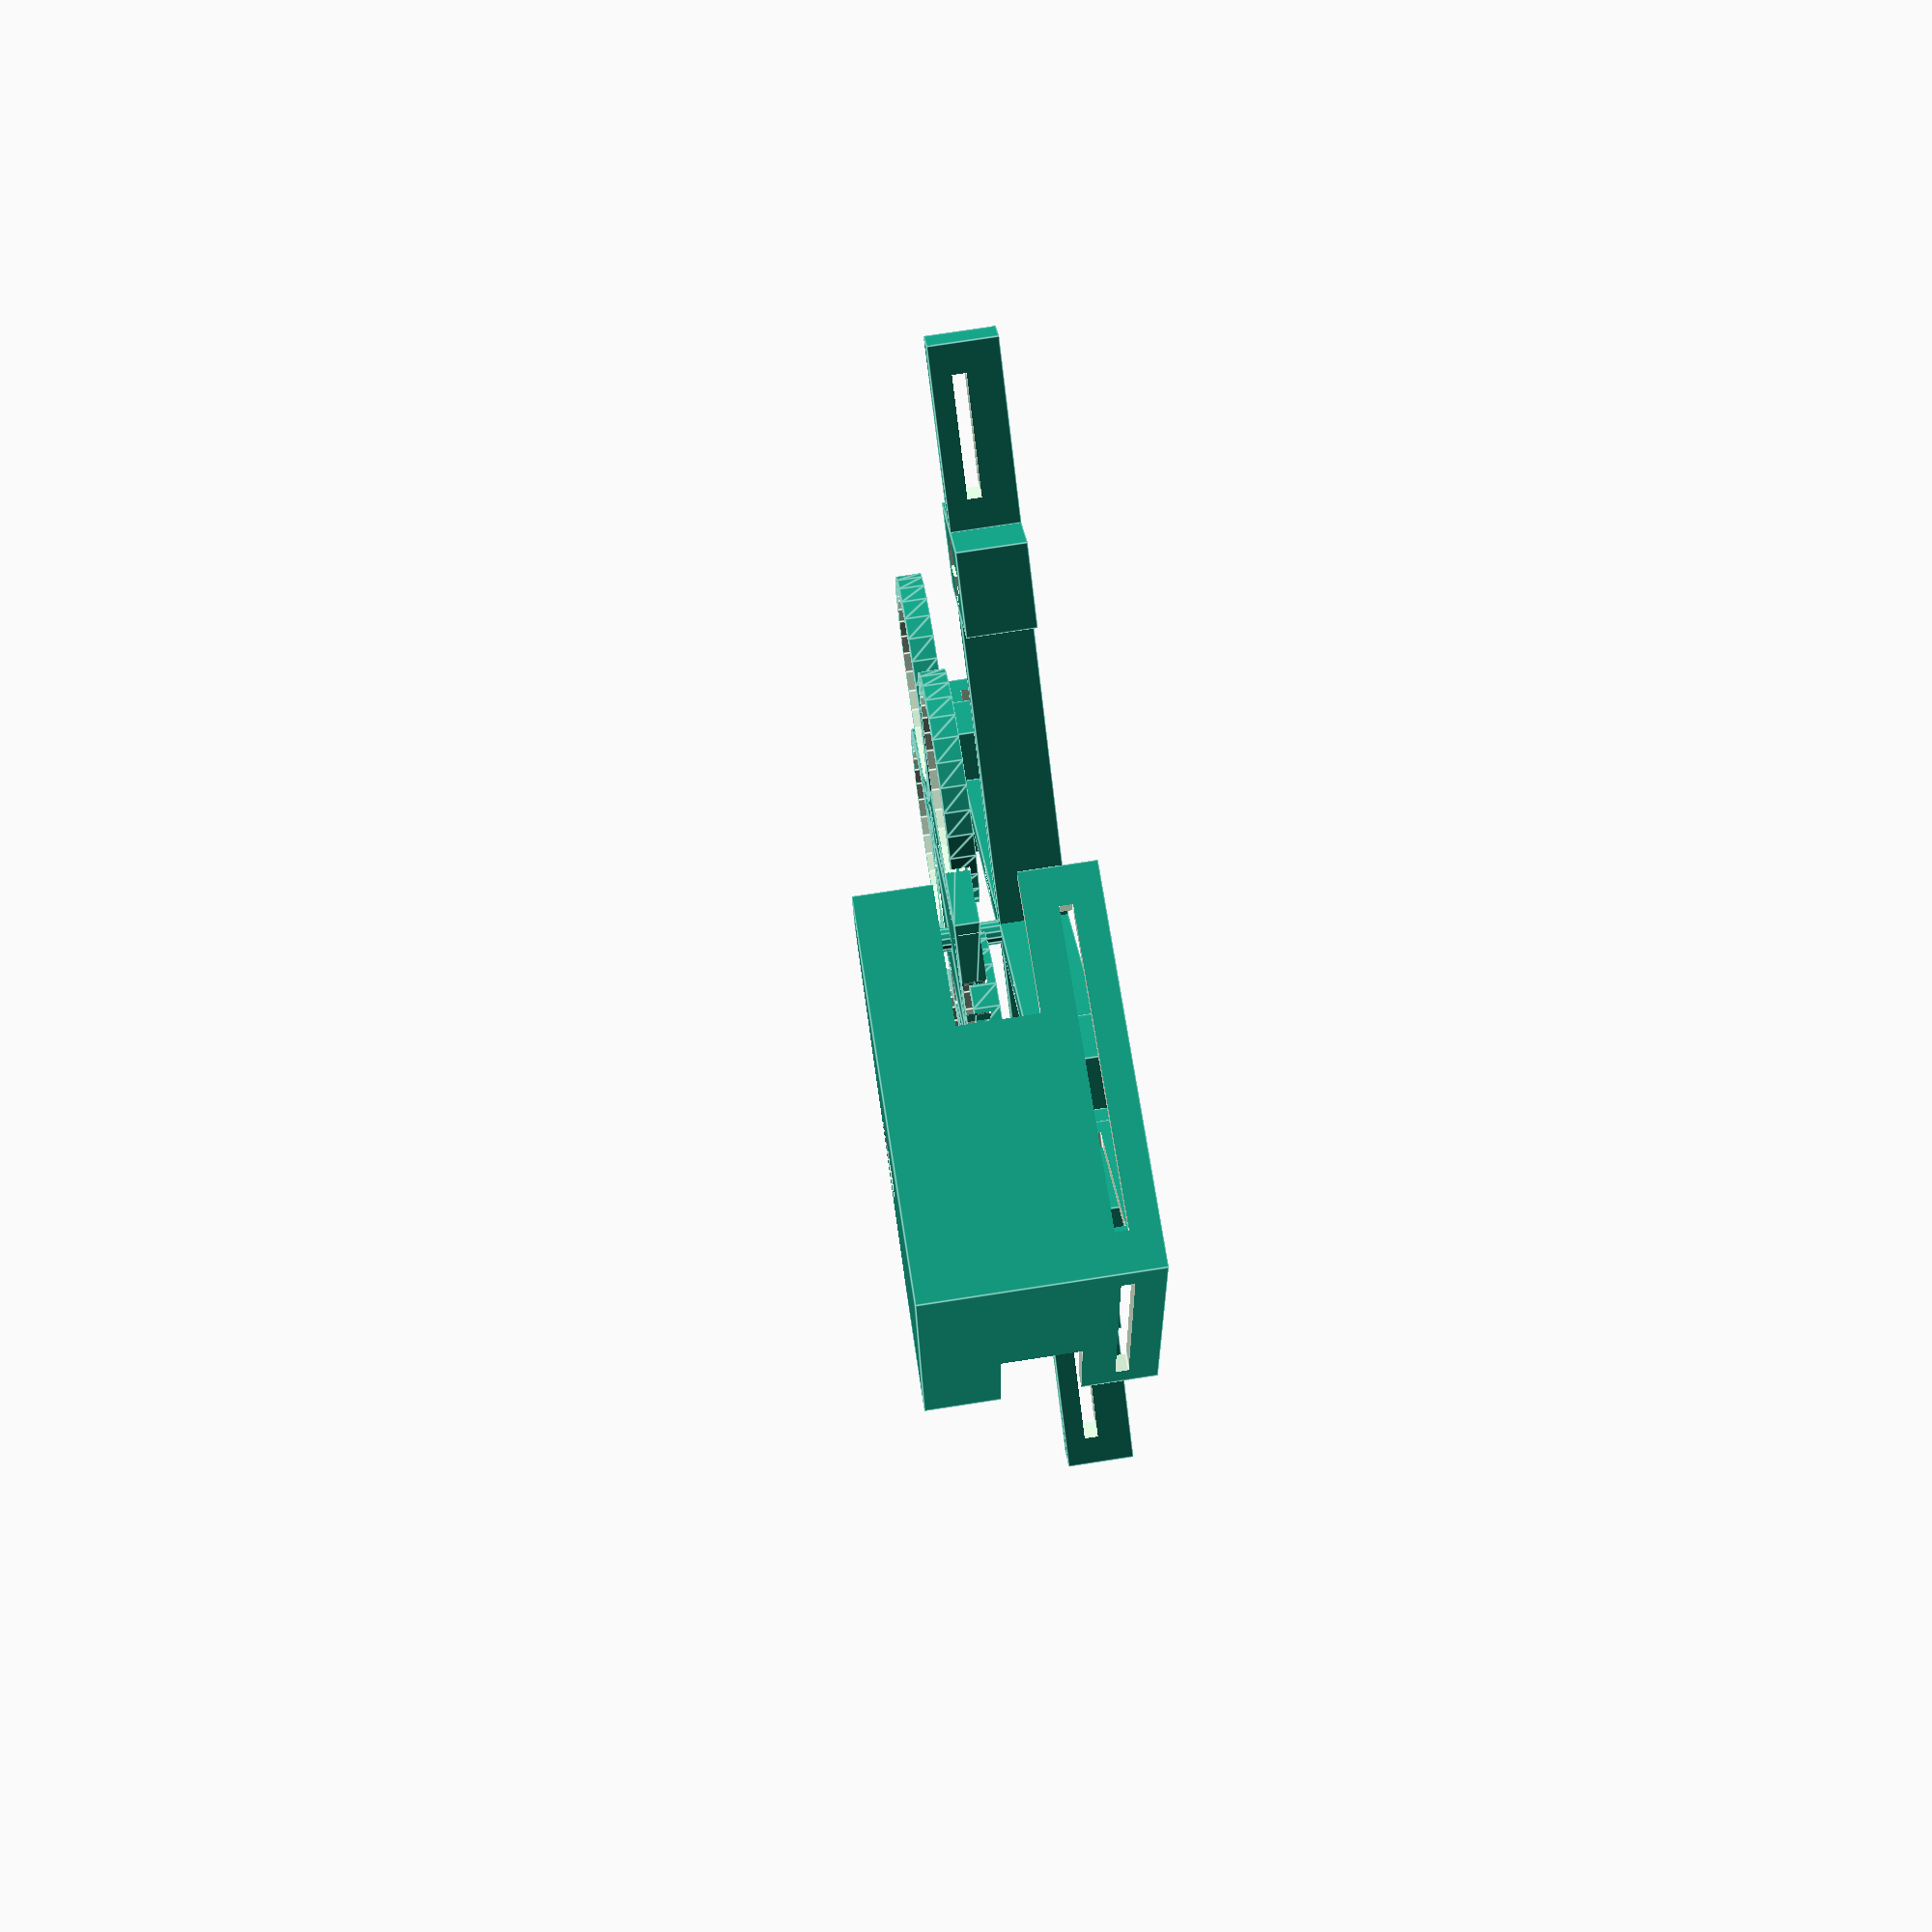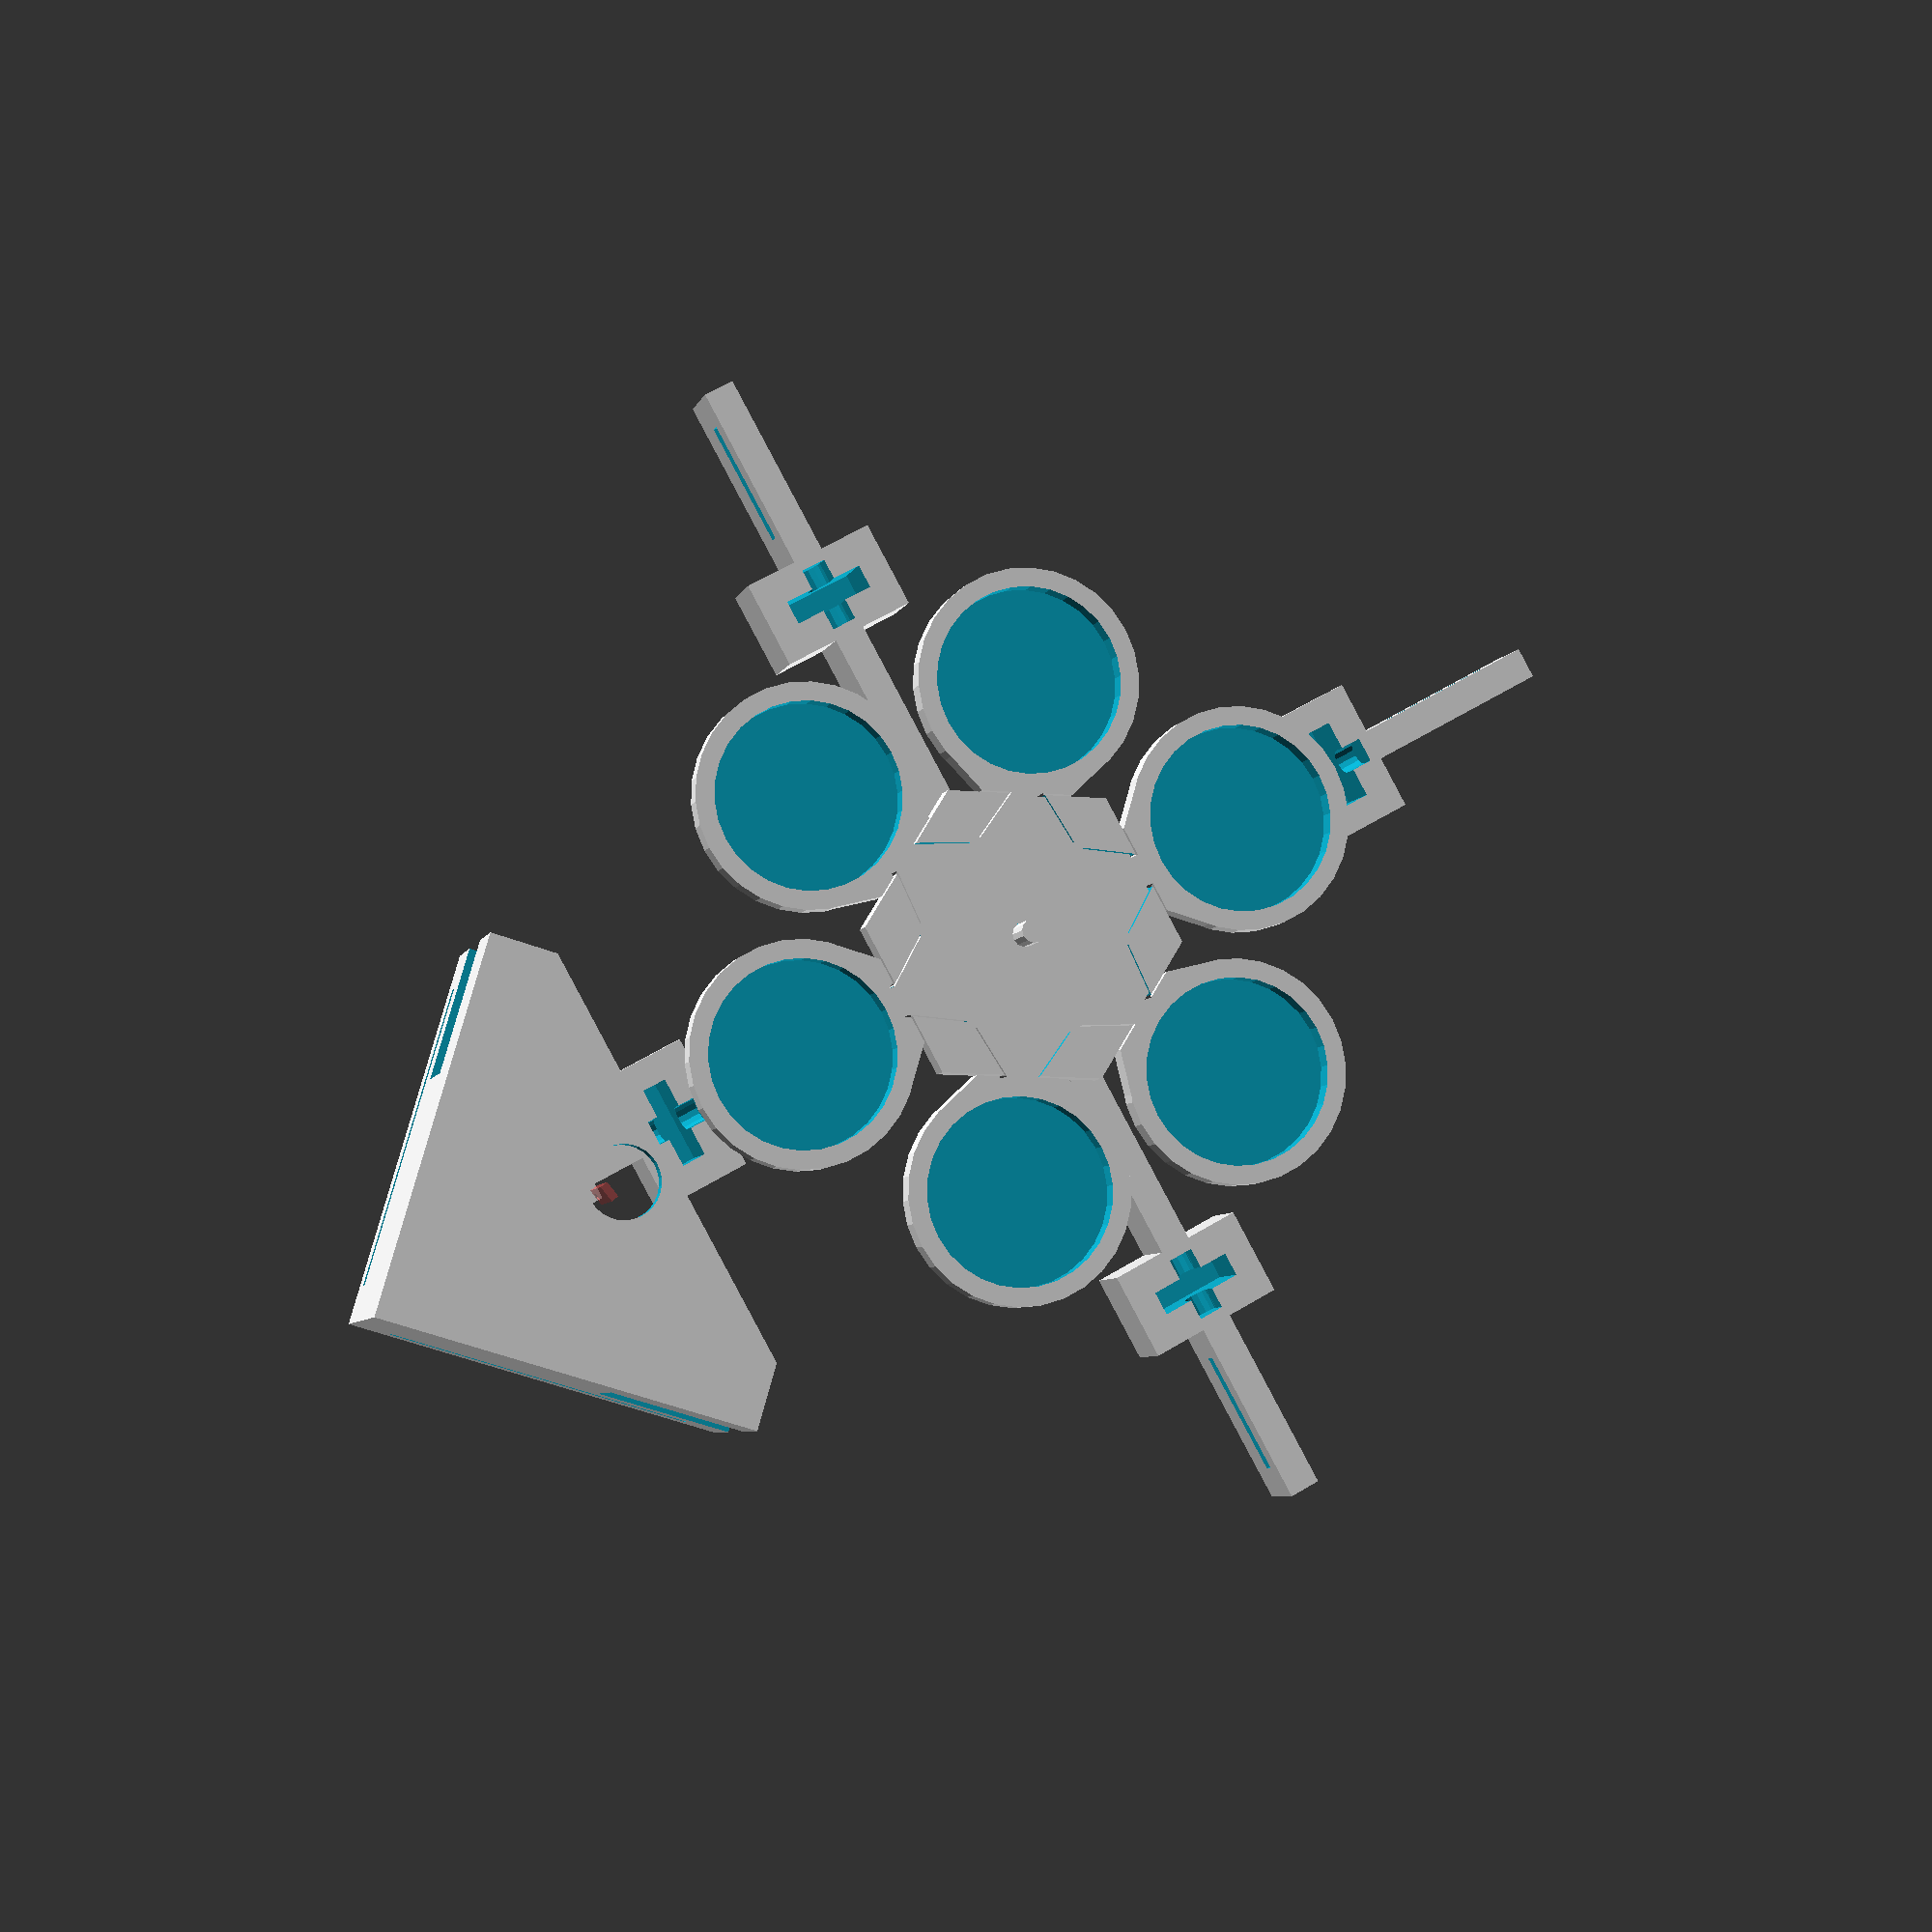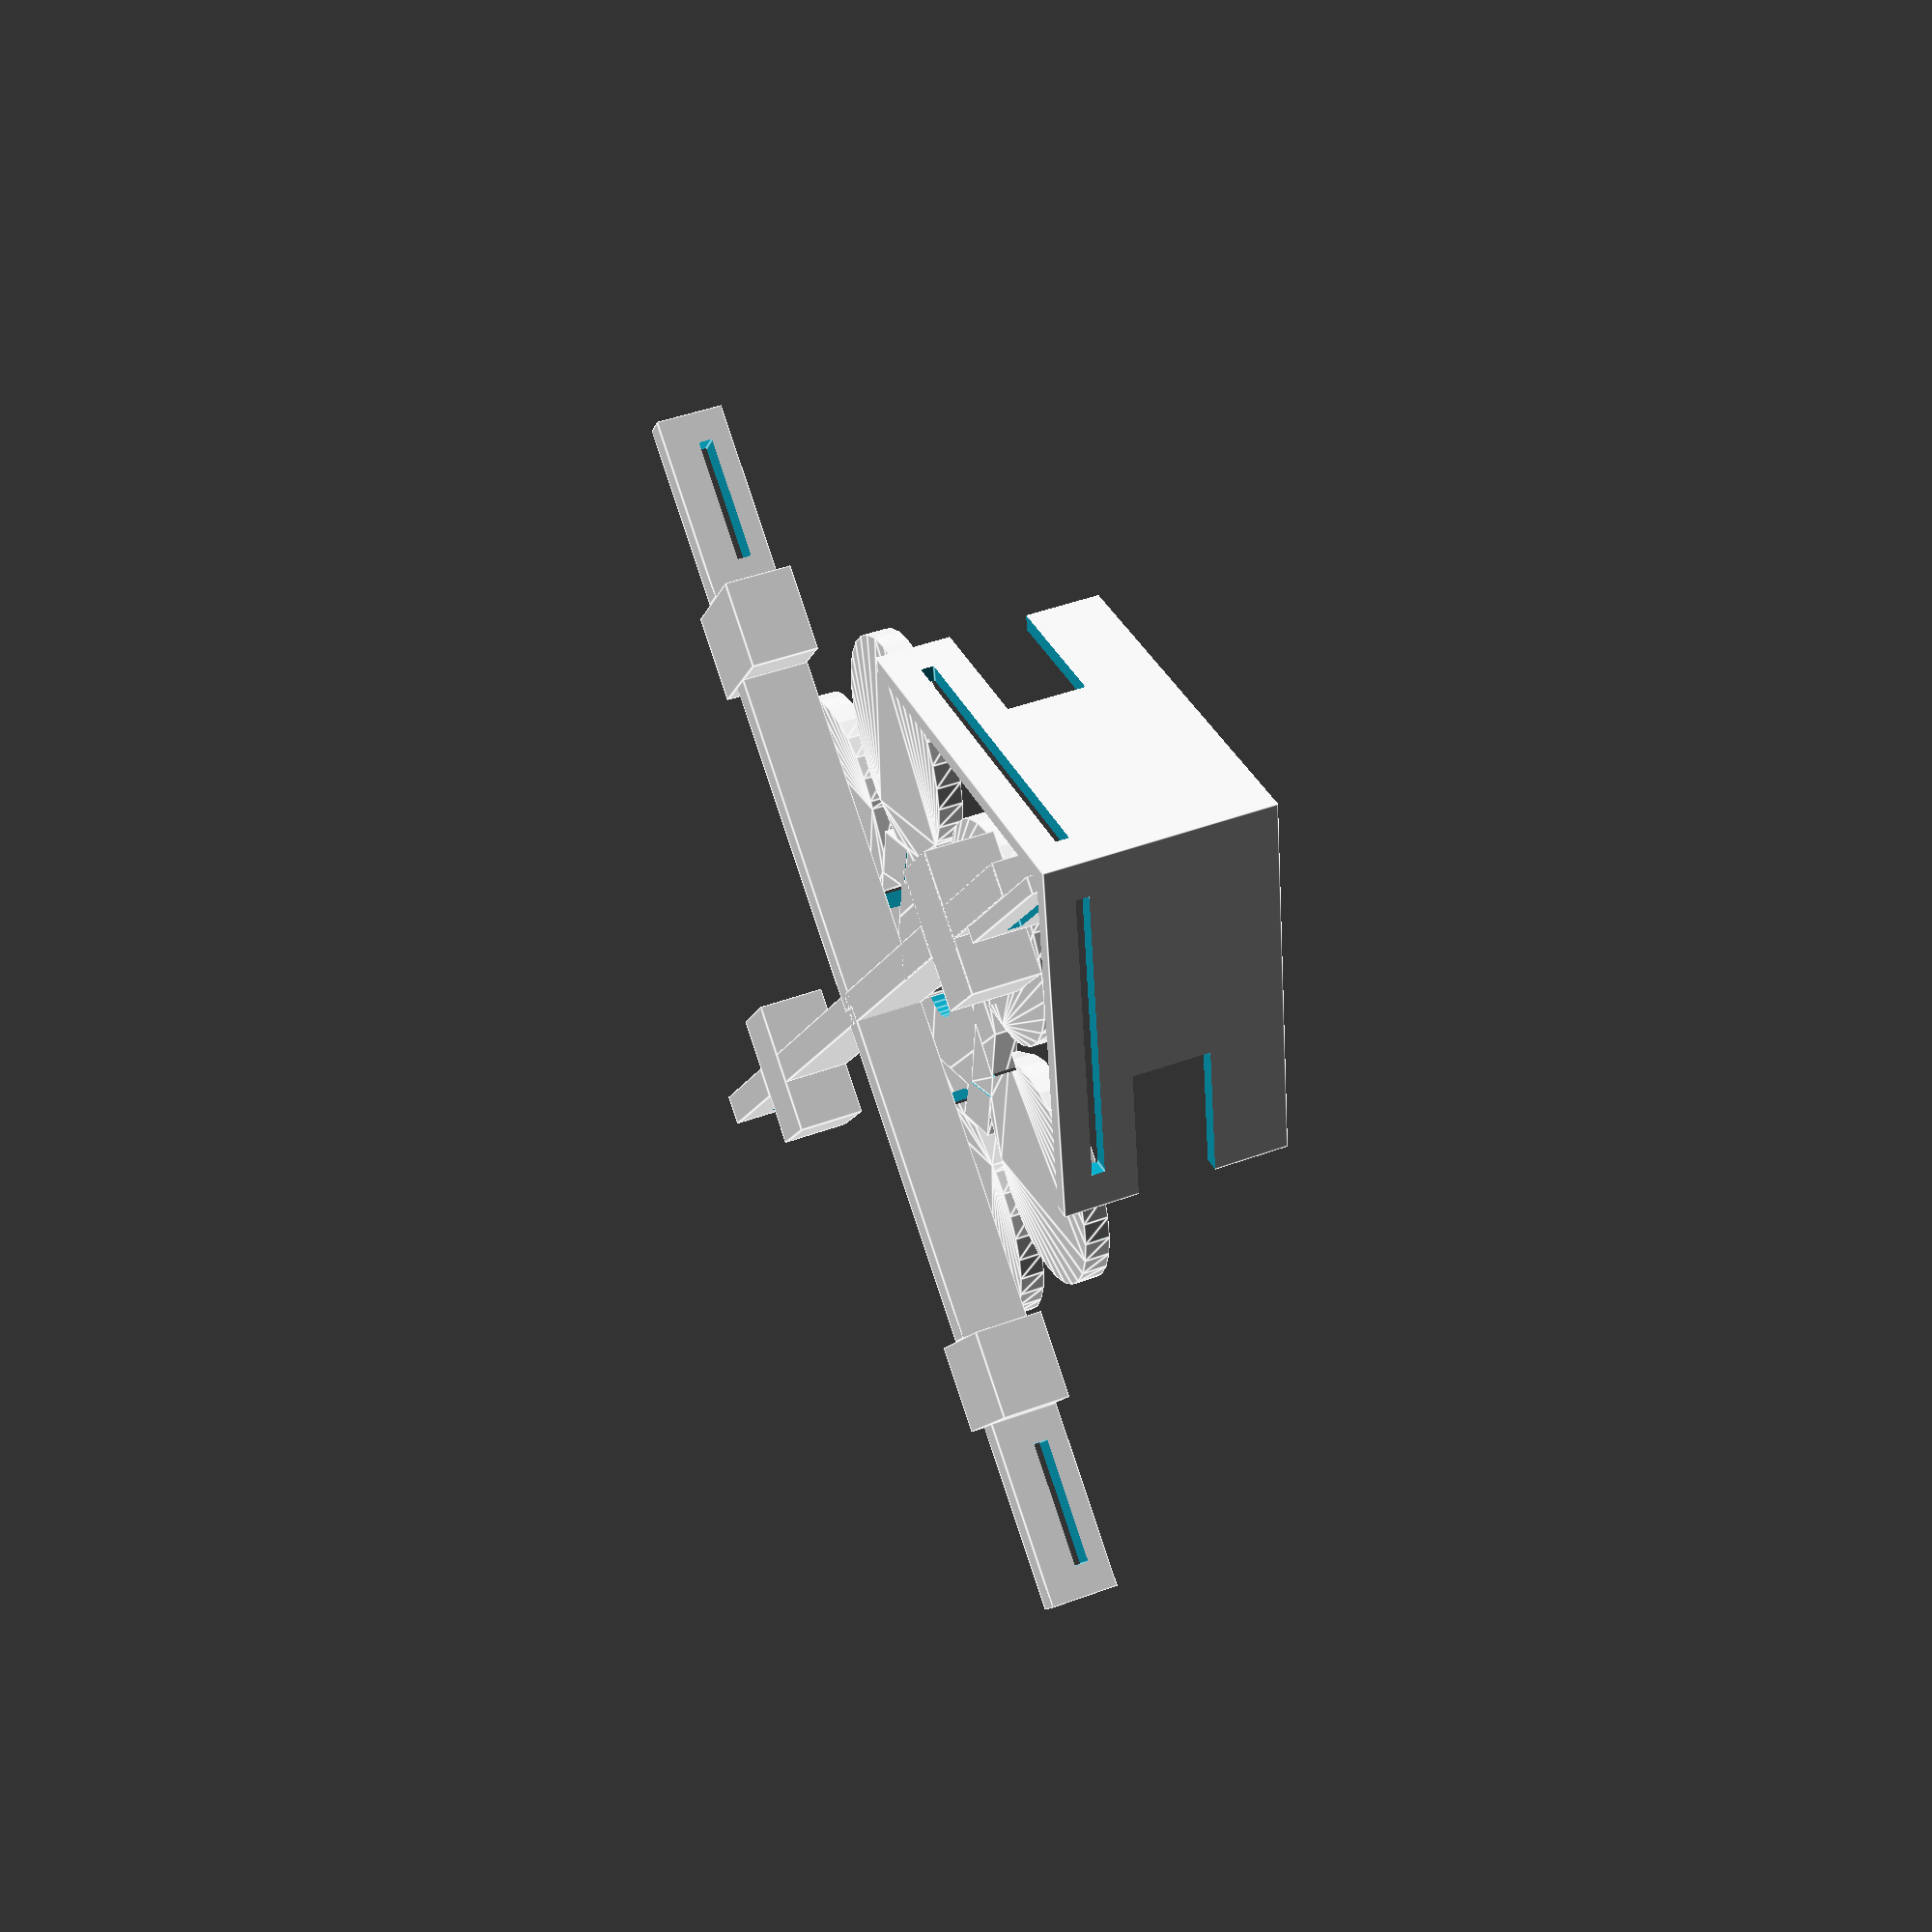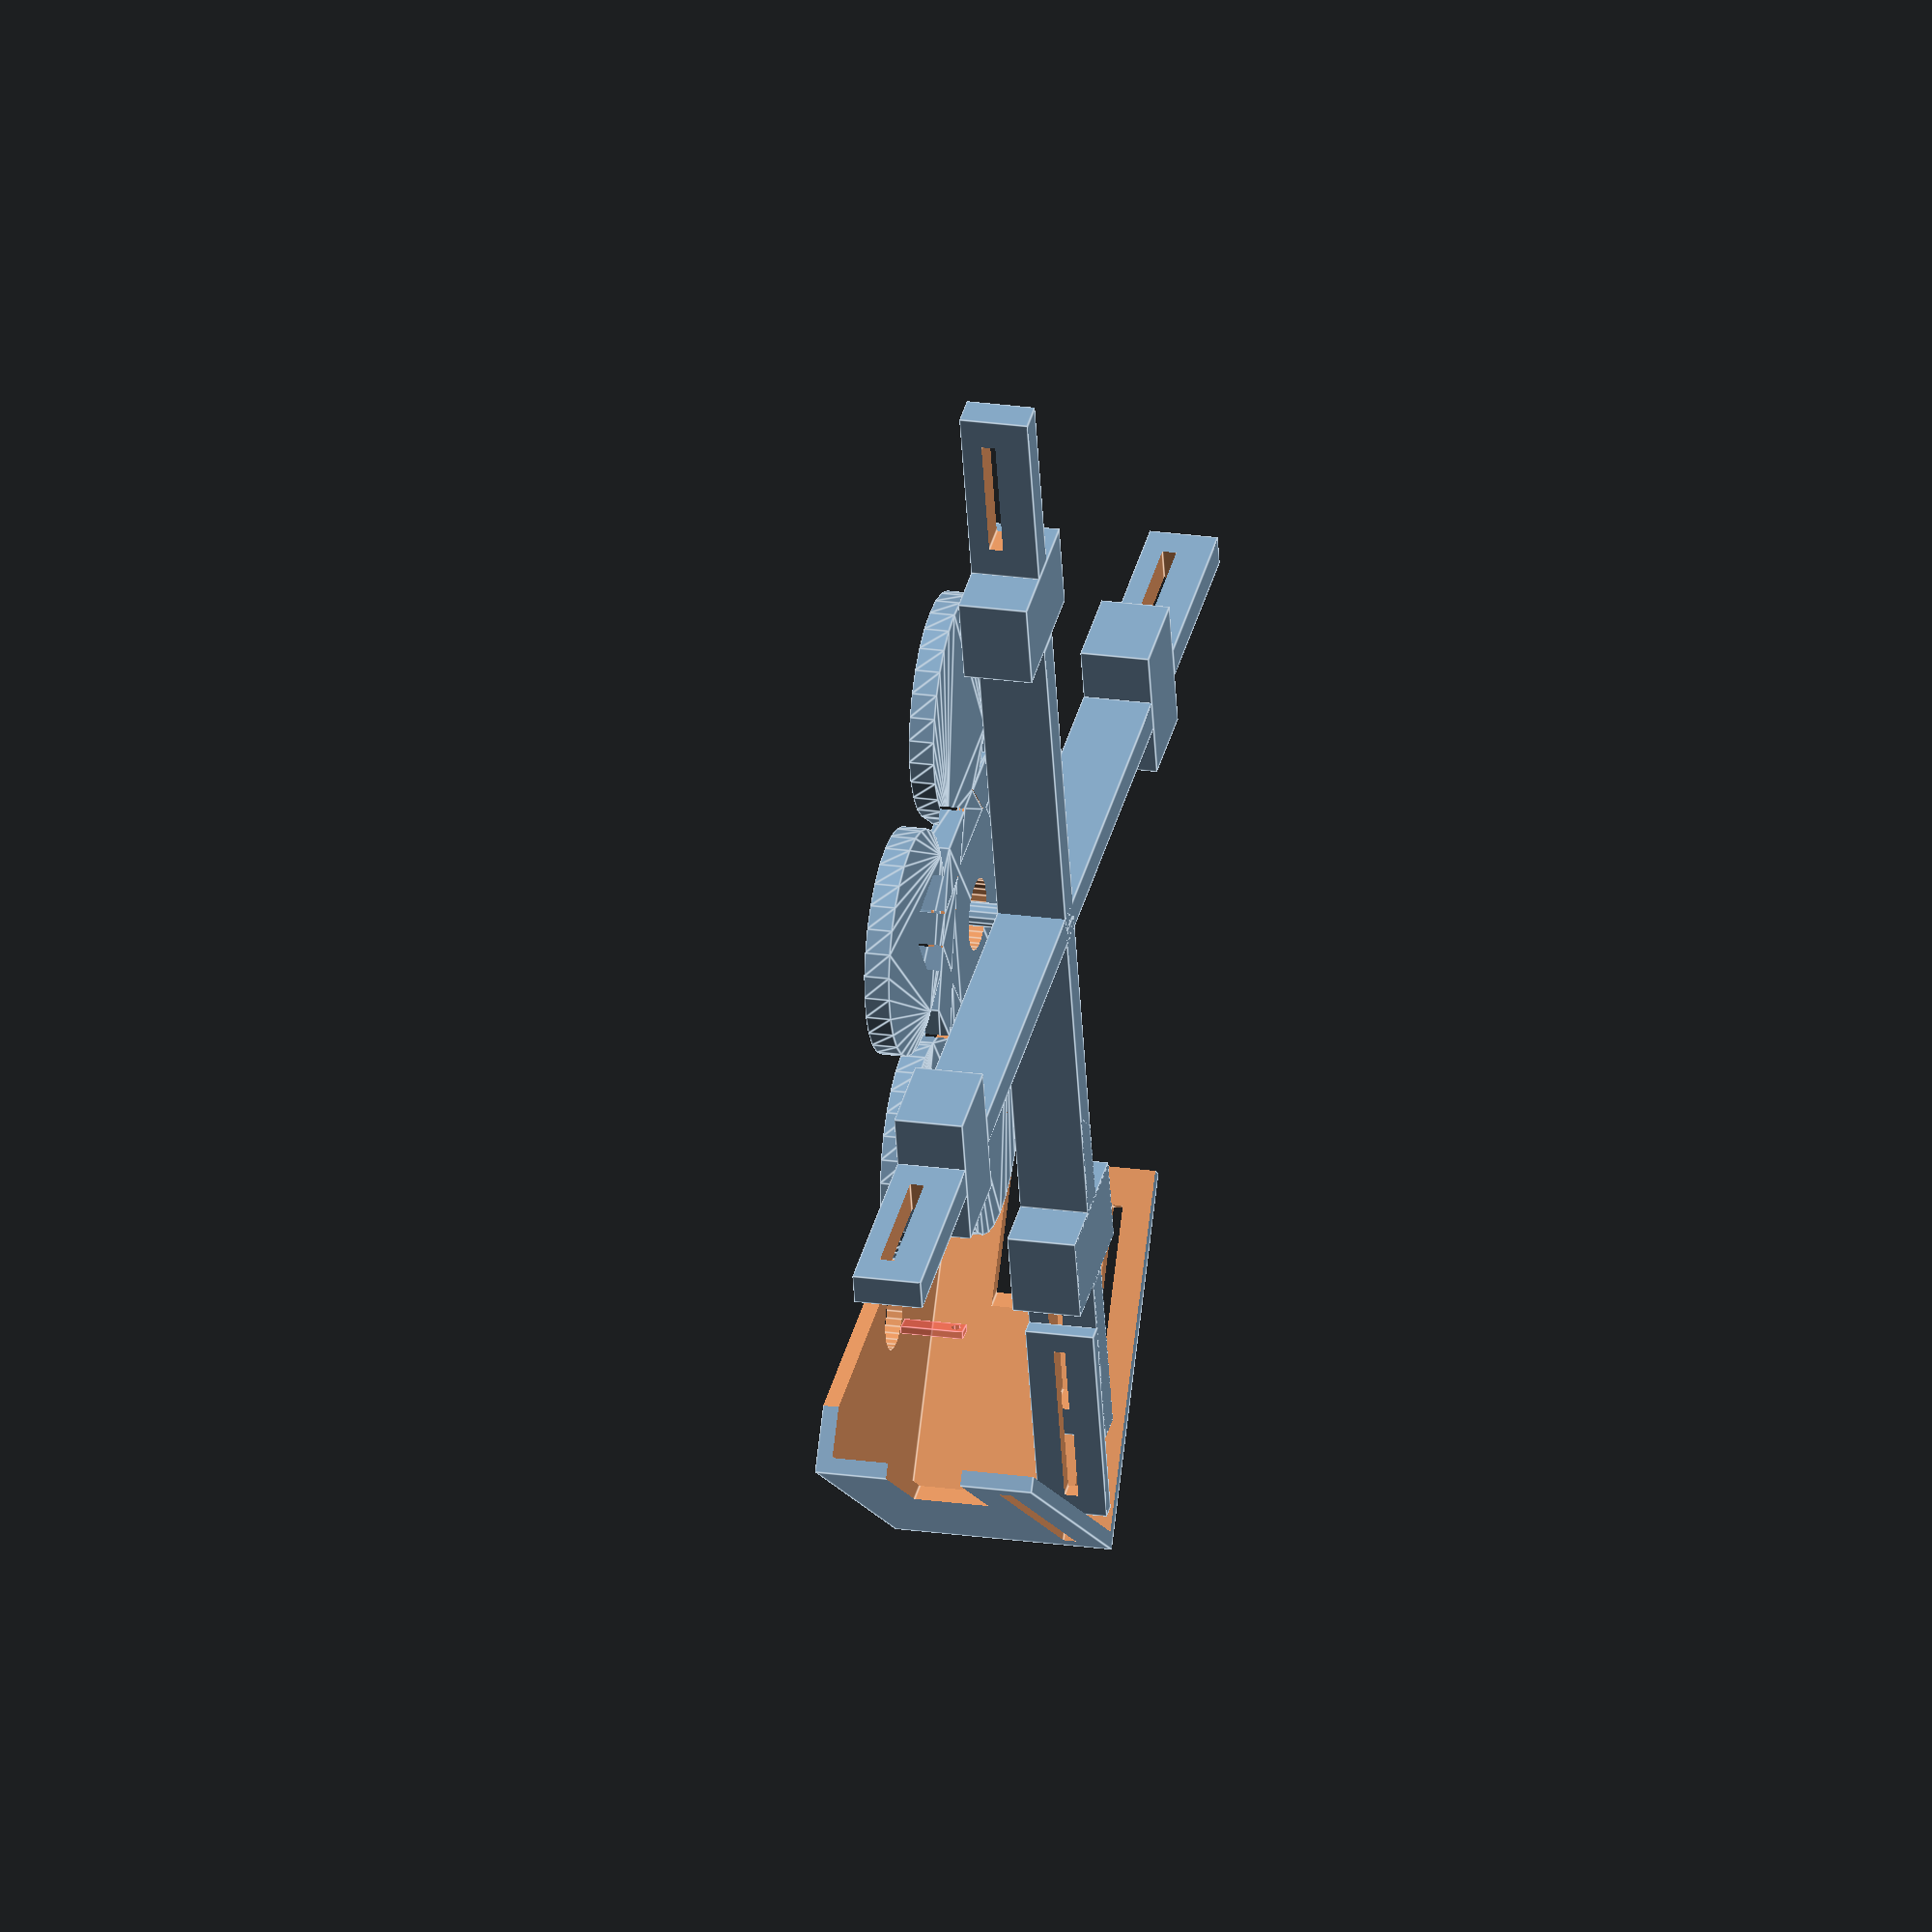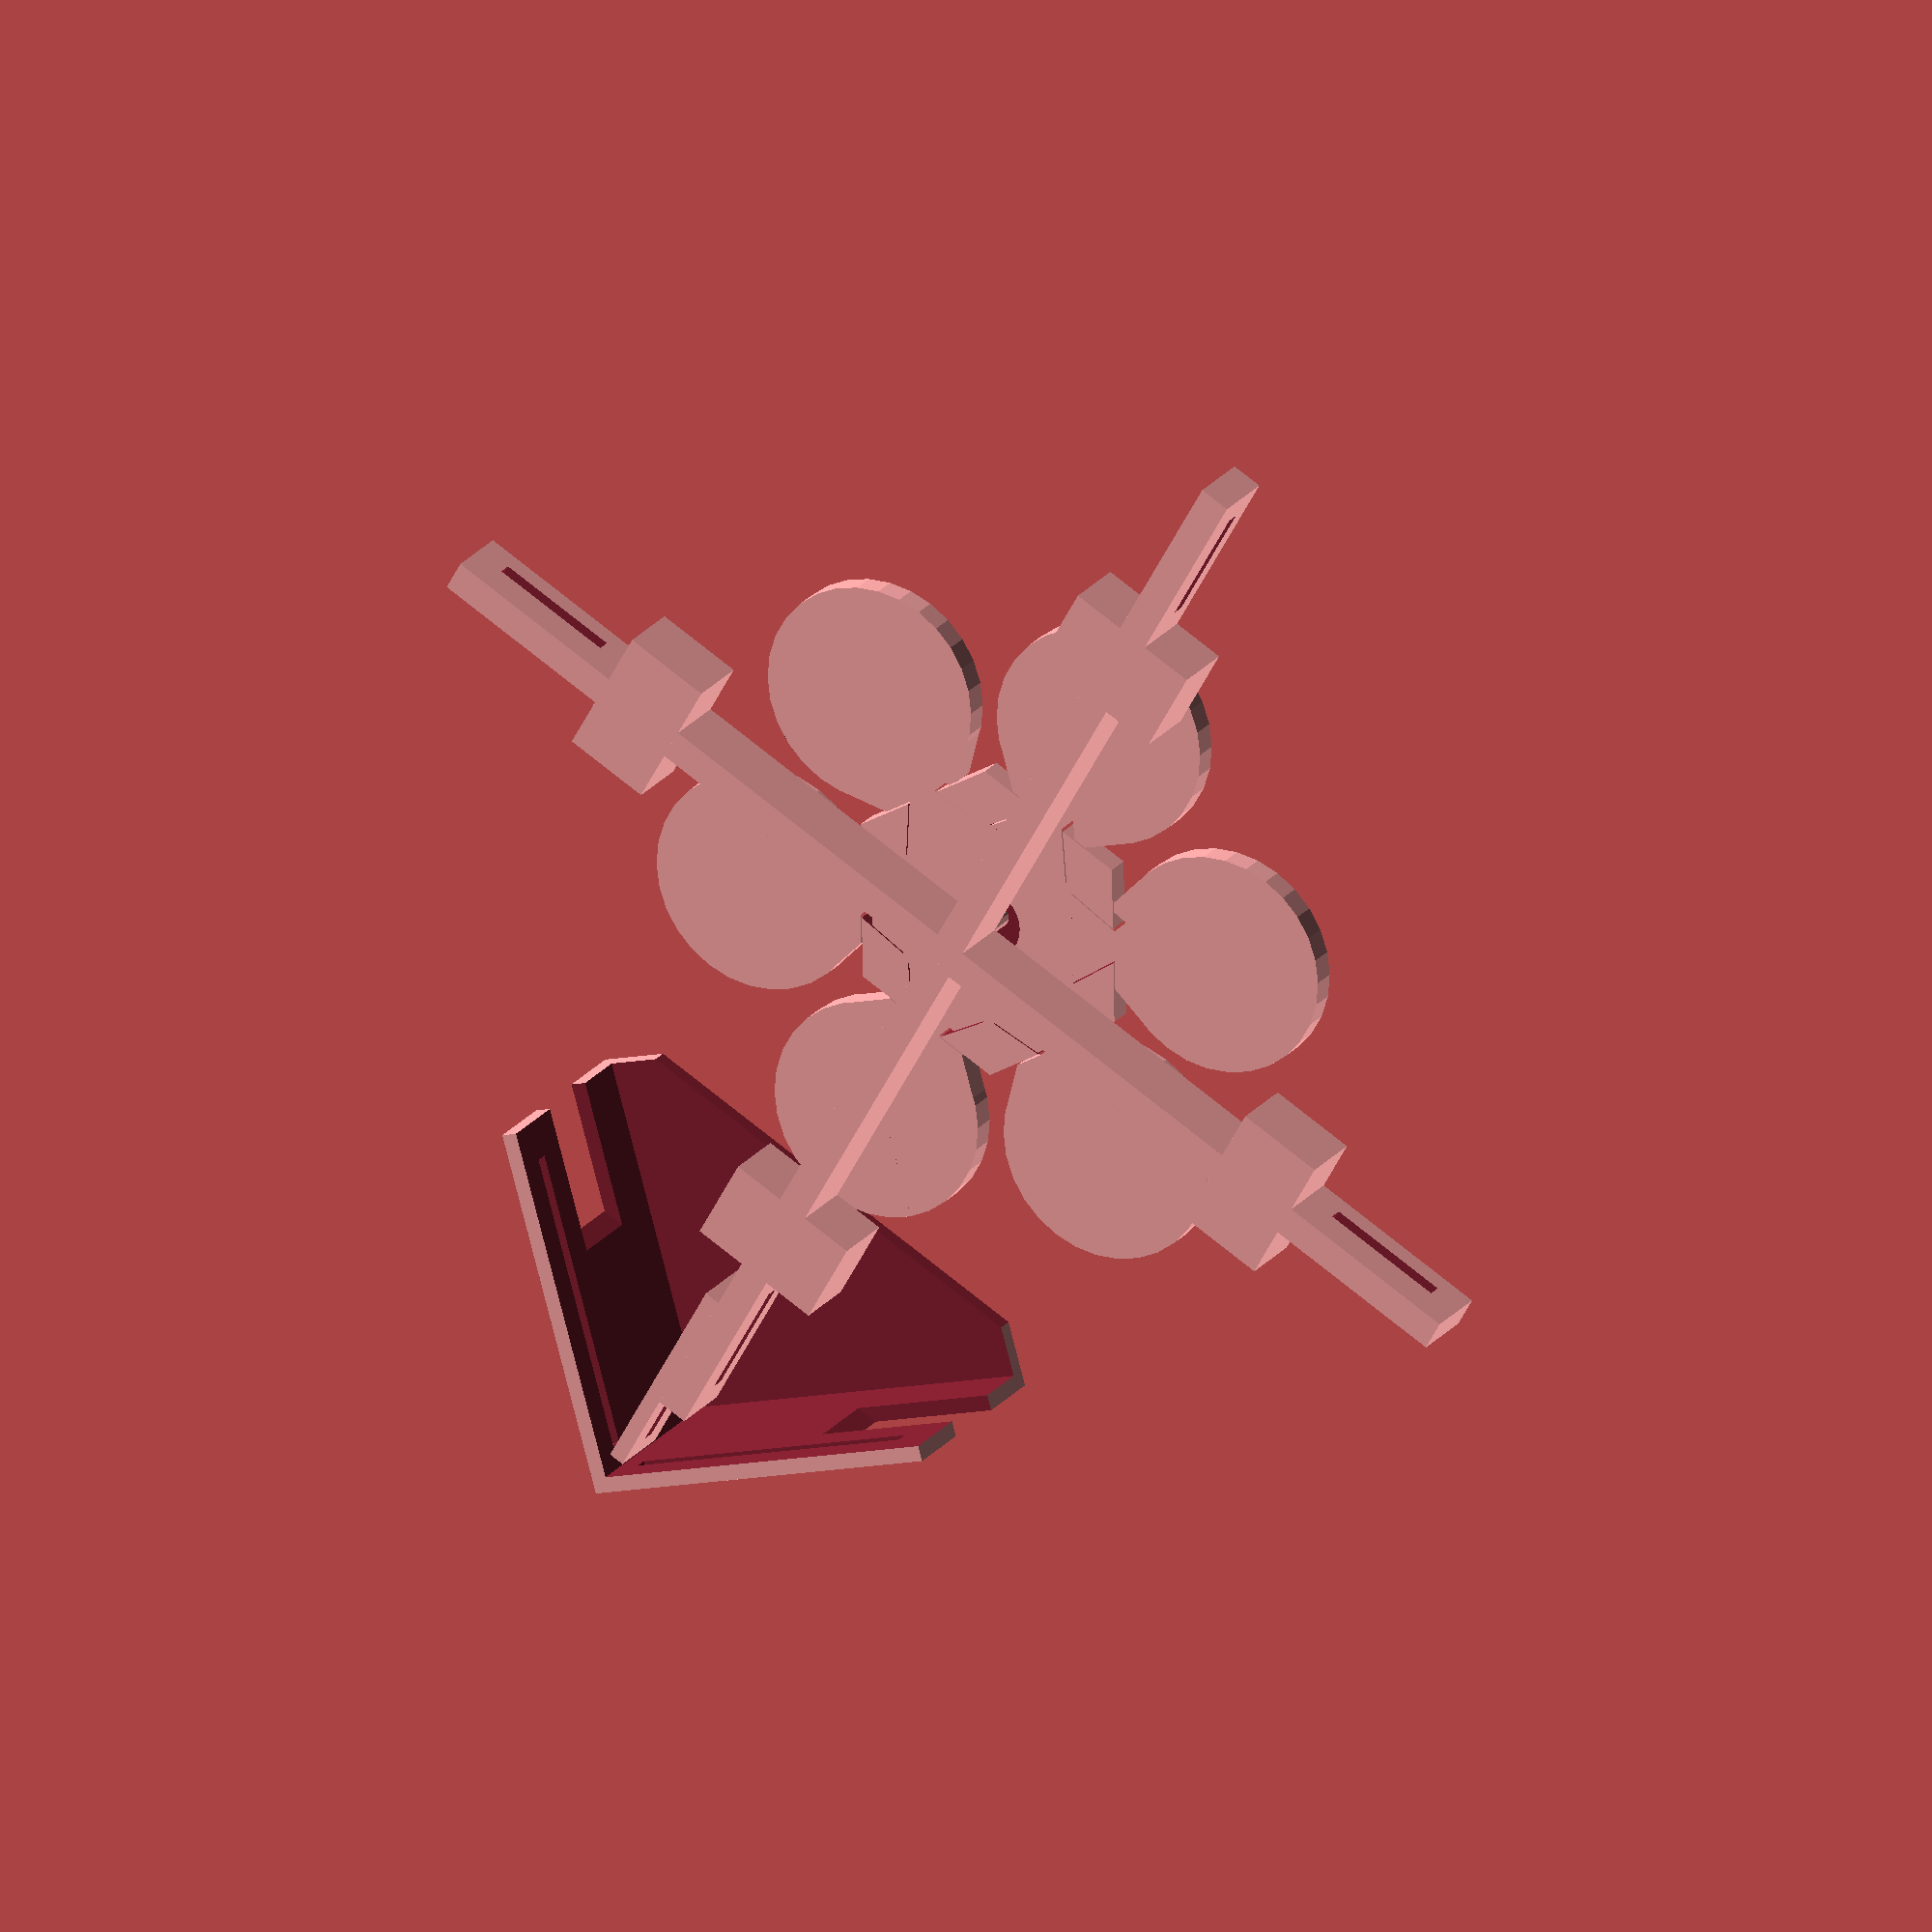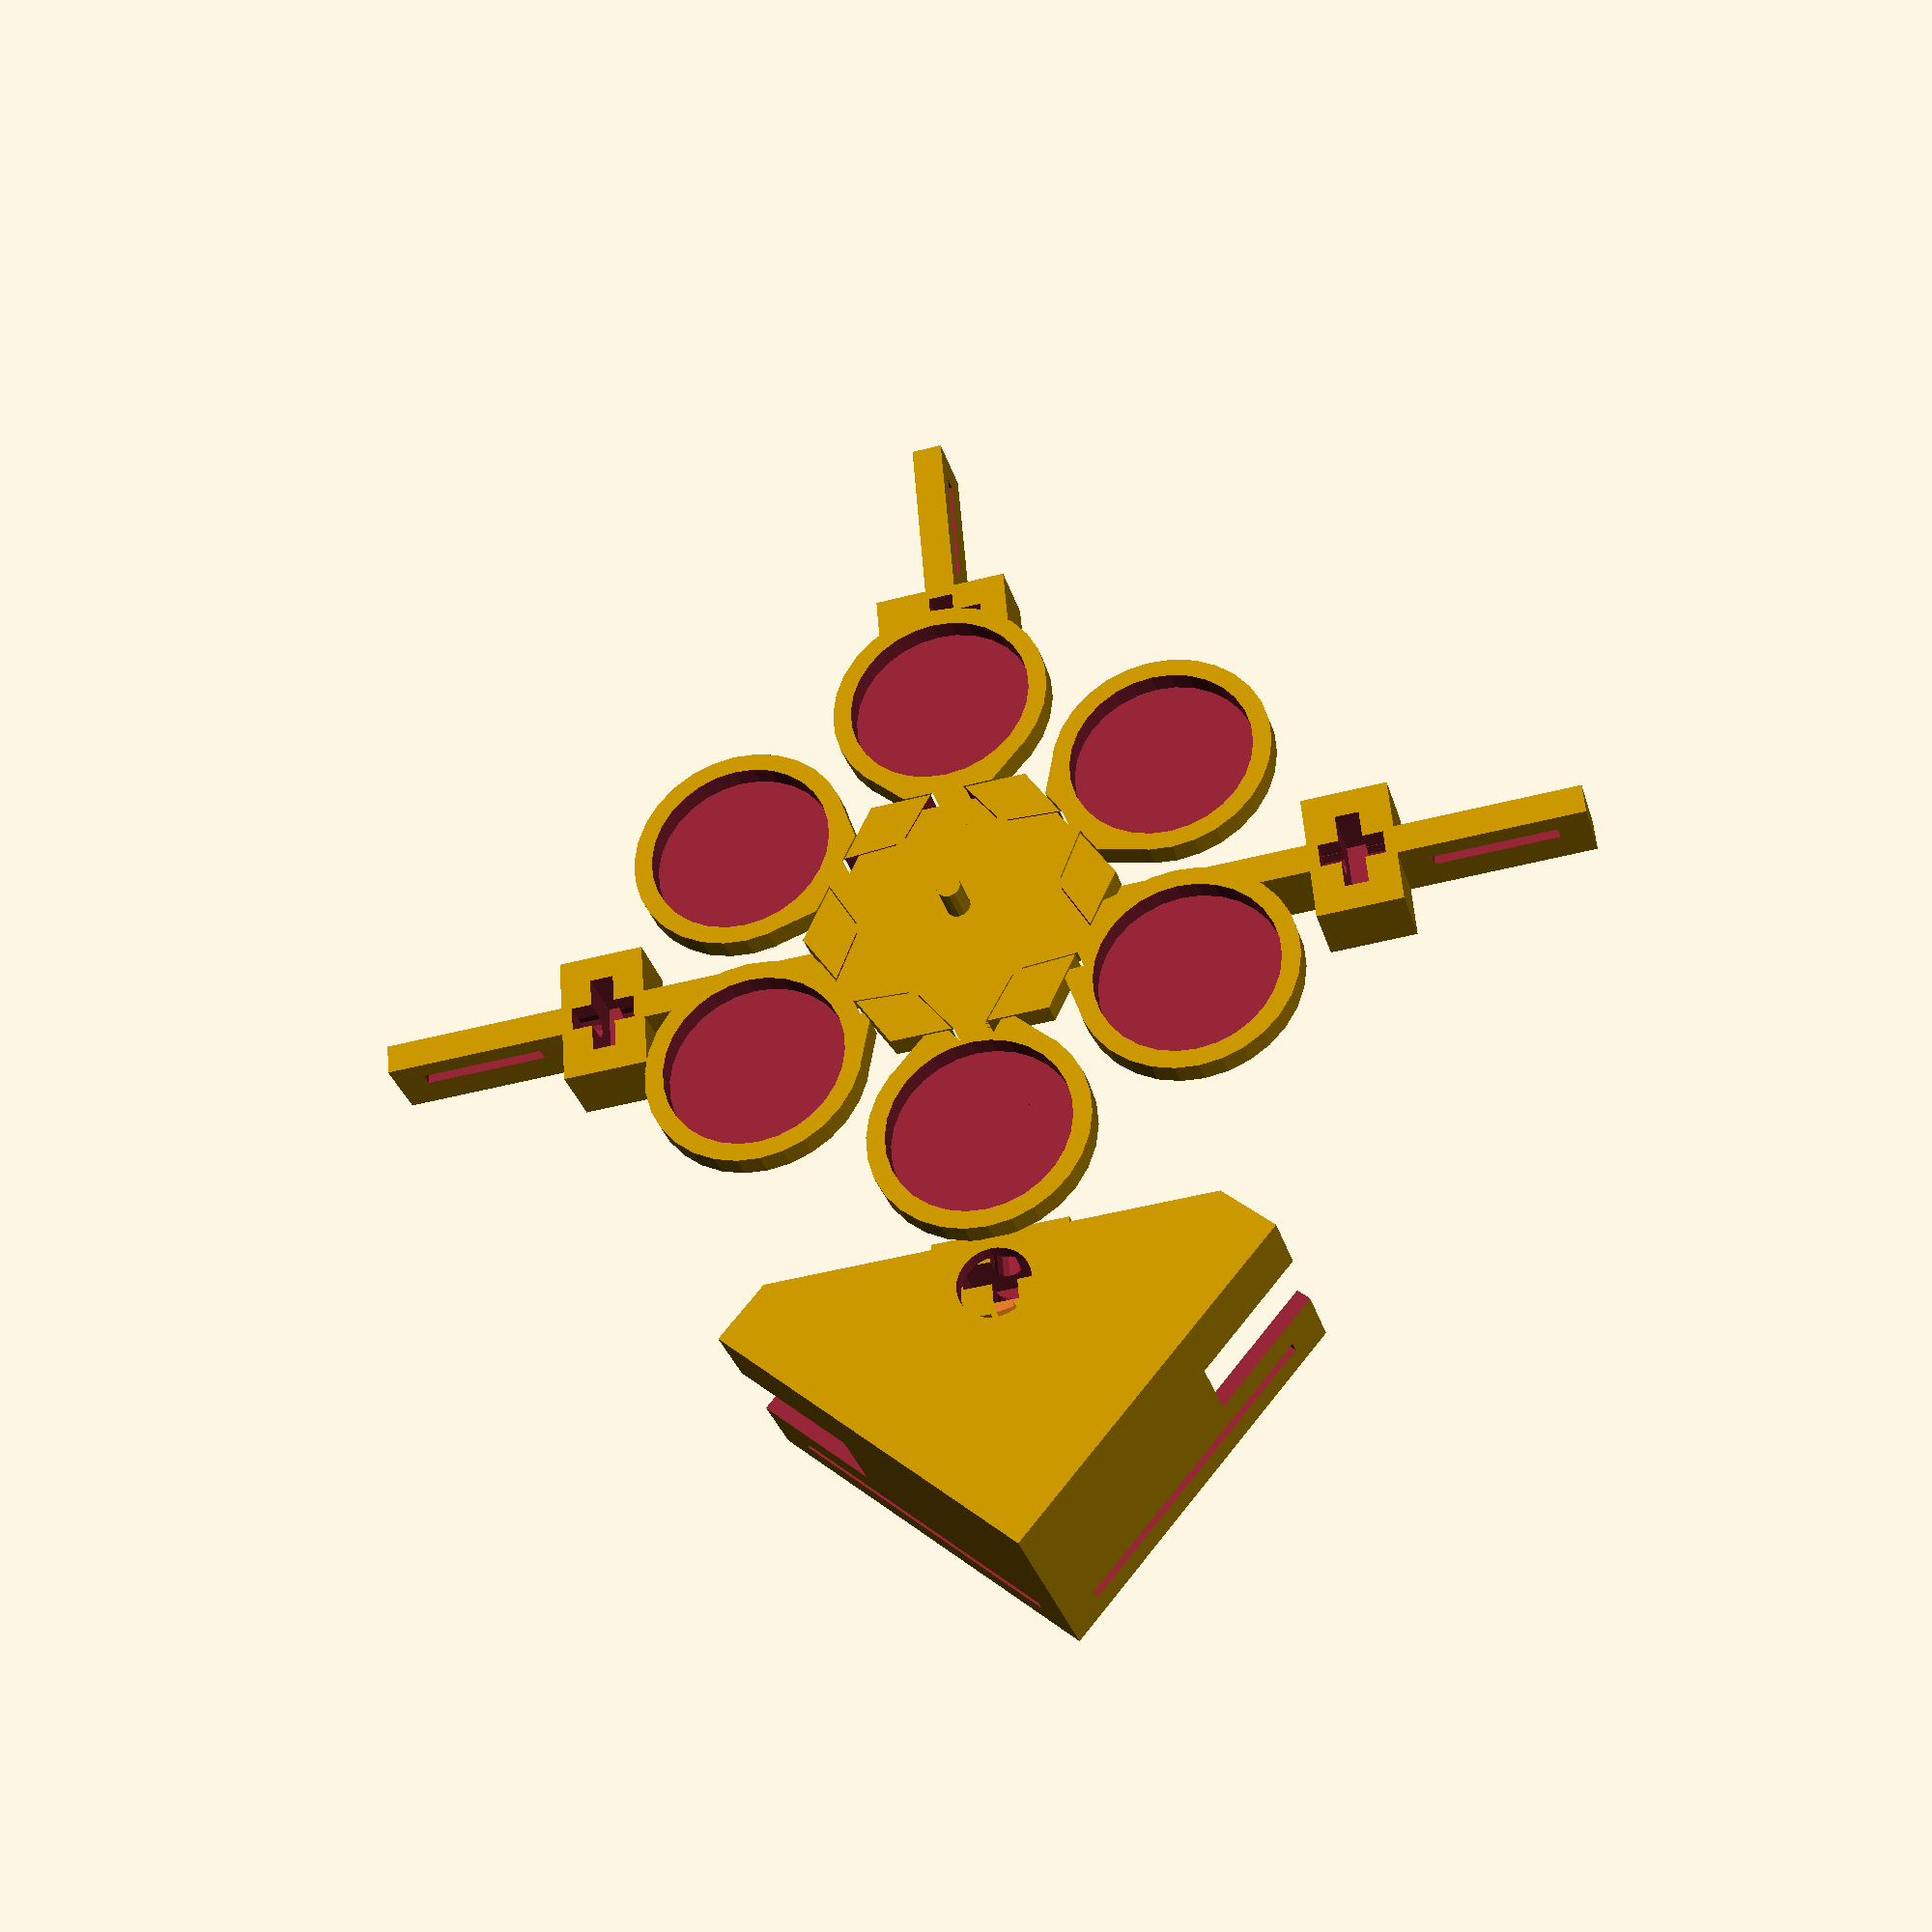
<openscad>
use <MCAD/involute_gears.scad>;
include <MCAD/constants.scad>;

wheel_height = 8;
wheel_dia = 350;
wheel_pieces = 8;

beaker_recess = 5;
beaker_offset = 124;
beaker_dia = 60;
n_beakers = 8;

roller_r = 124;
roller_recess = 3;
n_arms = 4;
arm_width = 10;

// 608 bearing
bearing_width = 7;
bearing_outer_dia = 22;
bearing_inner_dia = 8;

m3_nut_minor_dia = 5.5;
m3_nut_thickness = 2.5;

gear_pitch = 400;

module bearing_holder() {
    translate([0, 0, bearing_outer_dia/2])
    difference() {
        cube([2*bearing_outer_dia, 4*bearing_width, bearing_outer_dia], center=true);
        translate([0, 0, 0.2*bearing_outer_dia]) {
            rotate([90,0,0]) cylinder(r=bearing_inner_dia/2, h=3*bearing_width, center=true);
            cube([1.2*bearing_outer_dia, 1.1*bearing_width, 1.1*bearing_outer_dia], center=true);
            translate([0,0,50/2]) cube([bearing_inner_dia, 3*bearing_width, 50], center=true);
        }
    }
}
    
module base() {
    module arm() {
        translate([-arm_width/2, 0, 0]) {
            cube([arm_width, roller_r-4*bearing_width/2, bearing_outer_dia]);
            translate([0, roller_r+4*bearing_width/2, 0])
            difference() {
                cube([arm_width, 60, bearing_outer_dia]);
                translate([-arm_width/2, 10, bearing_outer_dia/2])
                cube([2*arm_width, 60-20, 4.5]);
            }
        }

        translate([0, roller_r, 0])
        bearing_holder();
    }

    cylinder(r=bearing_inner_dia/2-0.1, h=50);

    for (theta=[0:360/n_arms:360])
    rotate([0,0,theta])
    arm();
}

module bearing_pin() {
    cylinder(r=0.97*bearing_inner_dia/2, h=2.9*bearing_width);
}

module dovetail(fudge=0) {
    a = 5 + fudge;
    b = 15 + fudge;
    c = 15;
    polygon([[-a,0], [-b,c], [b,c], [a,0]]);
}

module regular_polygon(n, min_r) {
    for (theta = [0:360/n:360])
    rotate(theta)
    square([min_r, min_r/tan(360/n)], center=true);
}

module wheel_center() {
    size = 89;

    difference() {
        linear_extrude(height=wheel_height)
        regular_polygon(6, size);

        // Bearing
        cylinder(r=bearing_outer_dia/2+0.5, h=2*bearing_width, center=true);
        cylinder(r=8/2, h=3*wheel_height);

        // Dovetails
        rotate(360/12)
        for (theta = [0:360/6:360])
        rotate(theta)
        translate([0,-45,-wheel_height])
        linear_extrude(height=3*wheel_height)
        dovetail(0.45);
    }
}

module wheel_sector() {
    holder_r = 1.2*beaker_dia / 2;

    difference() {
        linear_extrude(height=wheel_height) {
            rotate(90) dovetail();
            difference() {
                translate([0.3*holder_r,0])
                rotate(45)
                square([holder_r, holder_r], center=true);

                translate([-holder_r/2, 0])
                square([holder_r, holder_r], center=true);
            }

            translate([holder_r, 0])
            circle(r=holder_r);
        }
        translate([0,0,5])
        translate([holder_r, 0, 0])
        cylinder(r=beaker_dia/2, h=wheel_height, center=true);
    }
}

module annulus(r, dr) {
    difference() {
        circle(r=r+dr/2);
        circle(r=r-dr/2);
    }
}
    
module wheel_sectors() {
    for (theta = [0:360/6:360])
    rotate([0,0,theta])
    translate([45,0,0])
    wheel_sector();

    difference() {
        difference() {
            render()
            gear(circular_pitch=gear_pitch, number_of_teeth=120,
                gear_thickness=wheel_height, involute_facets=1, $fn=2);

            cylinder(r=115, h=3*wheel_height, center=true);
        }

        difference() {
            translate([0,0,-roller_recess])
            linear_extrude(height=2*roller_recess)
            annulus(roller_r, 1.5*bearing_width);
        }
    }
}

module wheel_assembly() {
    wheel_center();
    wheel_sectors();
}

// Stepper motor gear
module motor_gear() {
    difference() {
        gear(circular_pitch=gear_pitch, number_of_teeth=20,
            gear_thickness=wheel_height, rim_thickness=wheel_height,
            hub_thickness=20, hub_diameter=20, bore_diameter=5.5+0.5);

        translate([4, 0, 10 + 5 - m3_nut_minor_dia/2])
        translate([0, 0, 20/2])
        cube([m3_nut_thickness, m3_nut_minor_dia, 20], center=true);

        translate([0, 0, 10 + 5])
        rotate([0, 90, 0]) cylinder(r=3.3/2, h=30);
    }
}

// Assembly diagram
module assembly() {
    base();

    translate([0, 0, 30]) wheel_assembly();

    translate([155, arm_width/2+5/2, 0]) {
        motor_mount();
        translate([0,0,30])
        rotate([0,0,10])
        #motor_gear();
    }
}

// Print plate
module print_plate() {
    base();

    for (i=[0:n_arms])
    translate([100+3*bearing_inner_dia*i,0,0])
    bearing_pin();

    translate([-80, 0, 0])
    motor_gear();
}

module wheel_sectors_print(i) {
    wheel_pieces = 6;
    fudge = 0.1; // degrees
    difference() {
        intersection() {
            rotate([0,0,(i+1/2)*360/wheel_pieces]) wheel_sectors();

            linear_extrude(h=1000)
            polygon([[0,0],
                     [1000, 0],
                     [1000*cos(360/wheel_pieces-fudge), 1000*sin(360/wheel_pieces-fudge)]
                    ]);
        }

        // Tick marks
        for (j = [1:i+1])
        translate([0.73*wheel_dia*cos(2*j)/2, 0.73*wheel_dia*sin(2*j)/2, wheel_height])
        cylinder(h=2, r=1, center=true);
    }
}

// Stepper motor mount
module motor_mount() {
    size = 120;
    mount_height = 70;
    wall_thickness = 2;
    rotate([0,0,-45])
    translate([0,0,mount_height/2])
    difference() {
        cube([size, size, mount_height], center=true);

        translate([-wall_thickness*2, -wall_thickness*2, -wall_thickness*2])
        cube([size-wall_thickness, size-wall_thickness, mount_height-wall_thickness],
            center=true);

        // Cut out for wheel
        rotate([0,0,45])
        translate([-size/4, 0, -0])
        cube([size, 3*size, wheel_height*3], center=true);

        // Motor shaft hole
        cylinder(r=23/2, h=2*mount_height);

        // Motor screw holes
        translate([0,0,mount_height/2])
        for (theta = [45:90:360])
        rotate([0, 0, theta])
        translate([1.725*mm_per_inch, 0, 0])
        cylinder(r=0.1968*mm_per_inch, h=50, center=true);

        // Cut off top
        rotate([0,0,45])
        translate([-65, 0, mount_height/2])
        cube([100, 200, 22], center=true);


        translate([0,0,bearing_outer_dia/2 - mount_height/2]) {
            translate([0,size/2,0]) cube([0.8*size, 10*wall_thickness, 4], center=true);
            translate([size/2,0,0]) cube([10*wall_thickness, 0.8*size, 4], center=true);
        }
    }

    translate([70/2, 0, bearing_outer_dia/2])
    difference() {
        cube([70, 5, bearing_outer_dia], center=true);
        cube([0.8*70, 10, 4.5], center=true);
    }
}

//print_plate();
//wheel_sectors_print(2);
//mirror([0,0,1]) wheel_center();

assembly();
//motor_mount();

//wheel_center();

</openscad>
<views>
elev=284.4 azim=310.3 roll=81.2 proj=p view=edges
elev=185.9 azim=331.1 roll=193.4 proj=p view=wireframe
elev=135.0 azim=54.0 roll=293.1 proj=p view=edges
elev=337.7 azim=104.7 roll=104.1 proj=o view=edges
elev=337.5 azim=61.0 roll=207.5 proj=o view=solid
elev=31.9 azim=85.4 roll=15.5 proj=p view=wireframe
</views>
